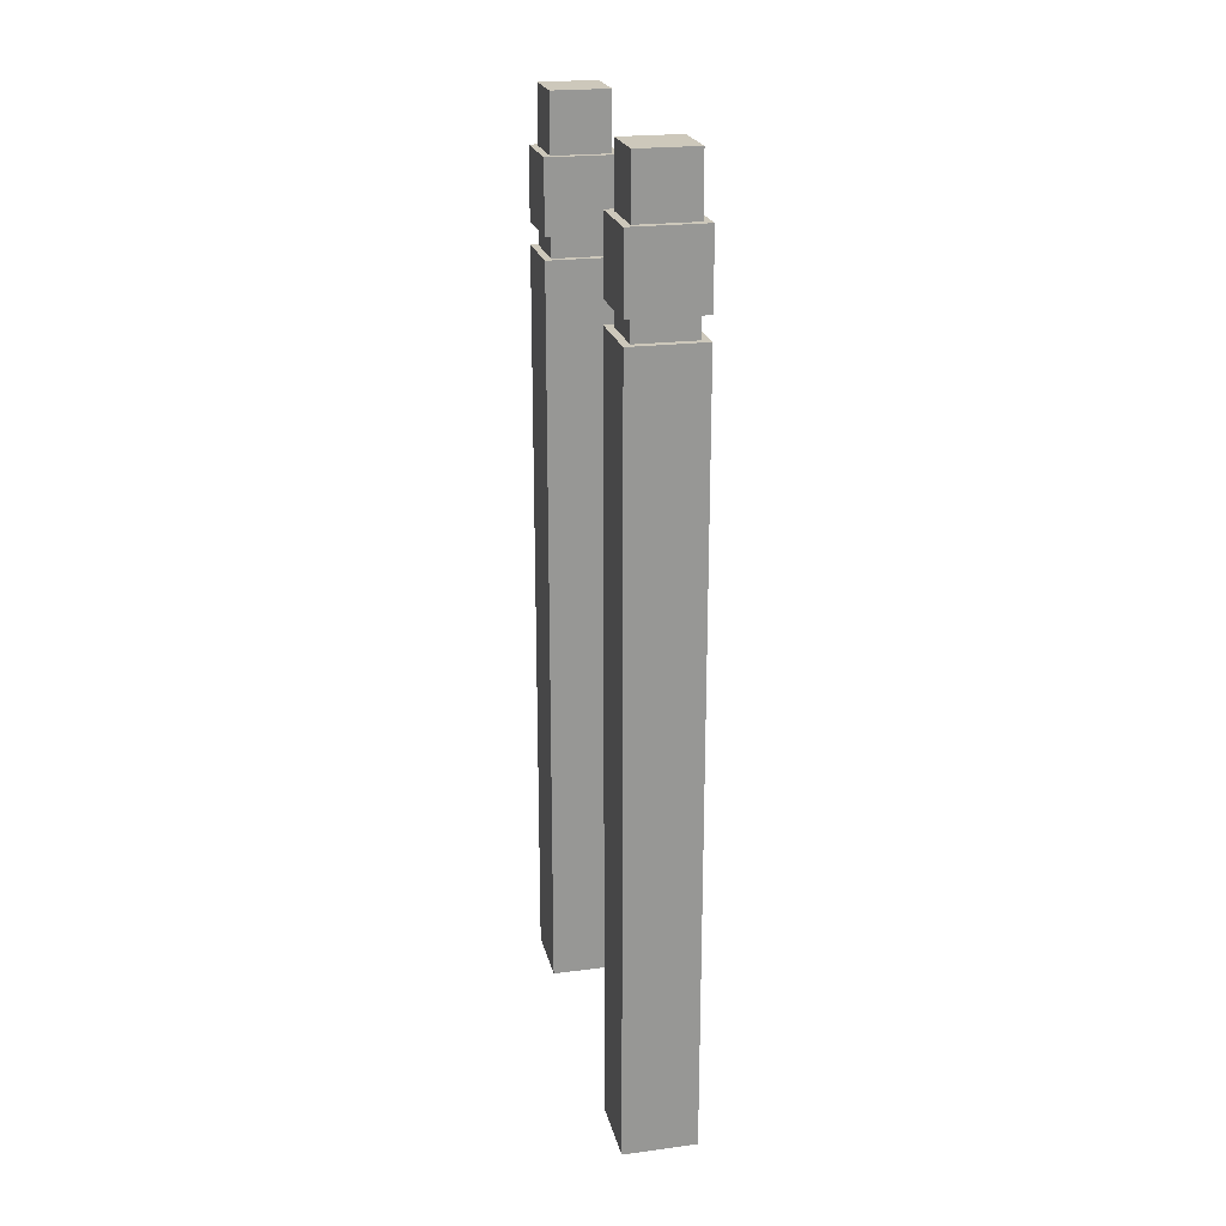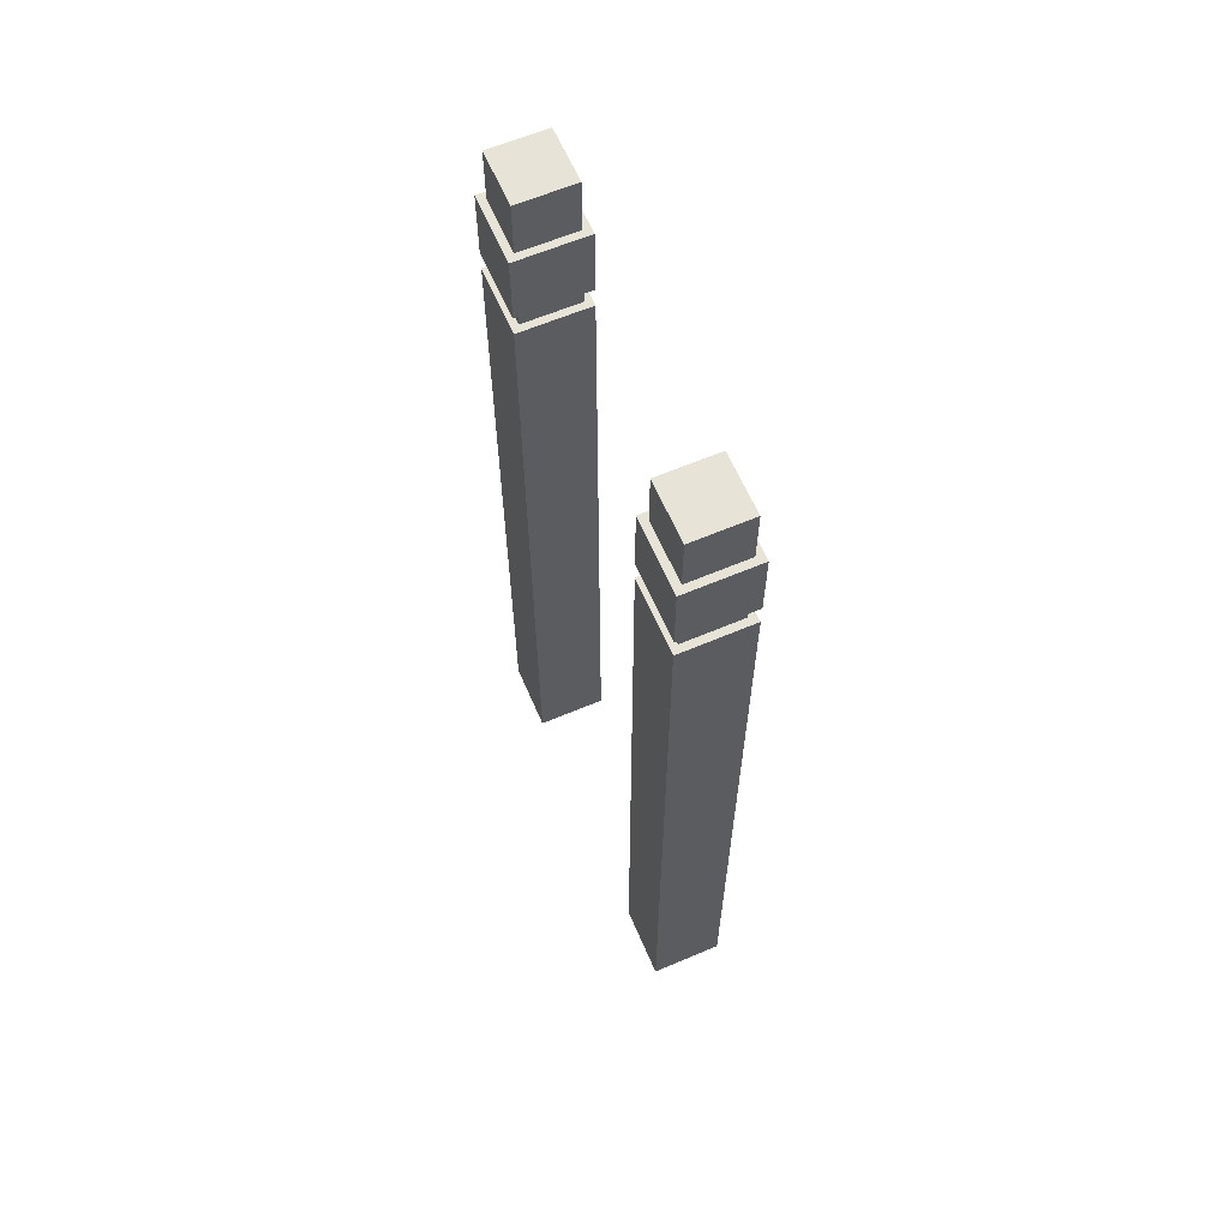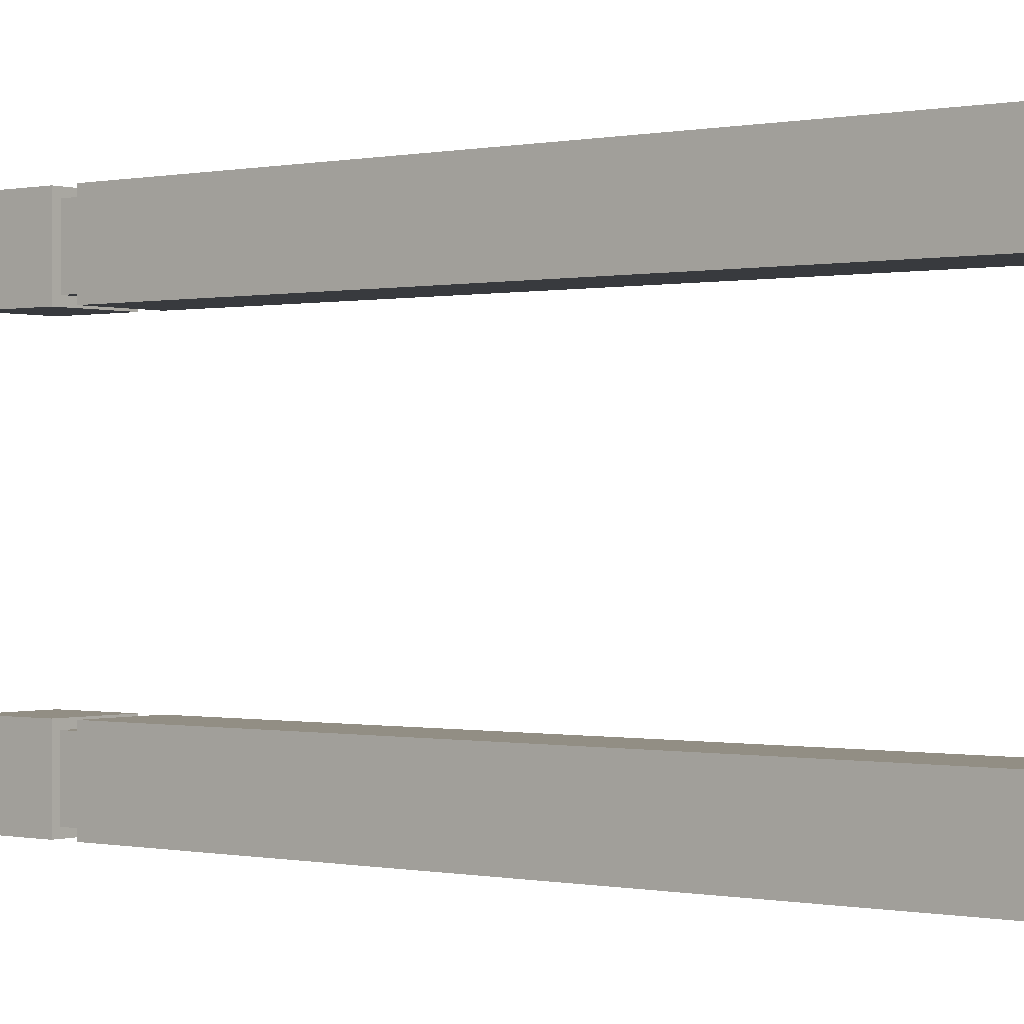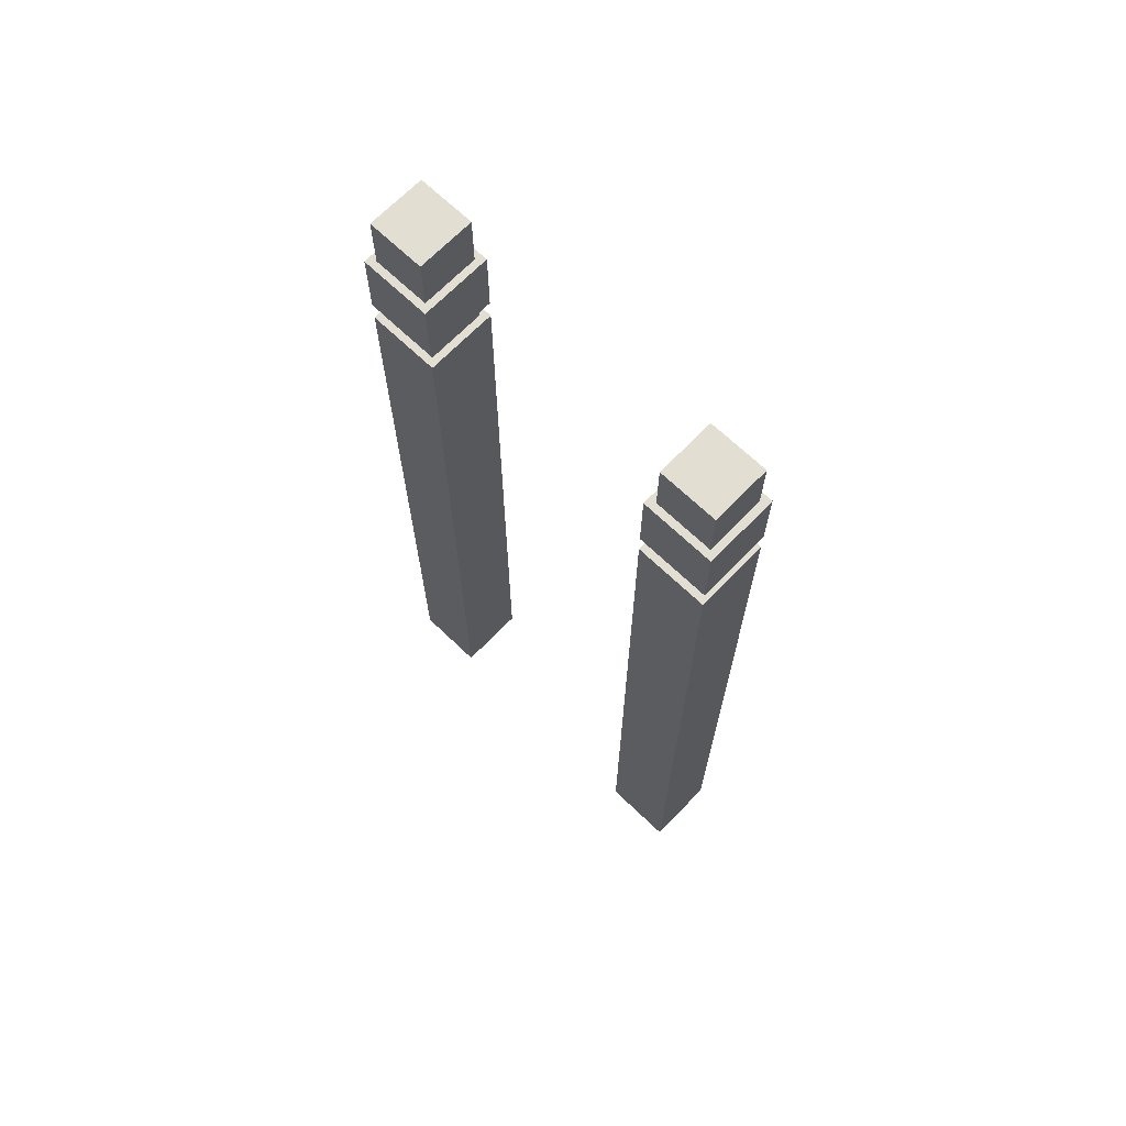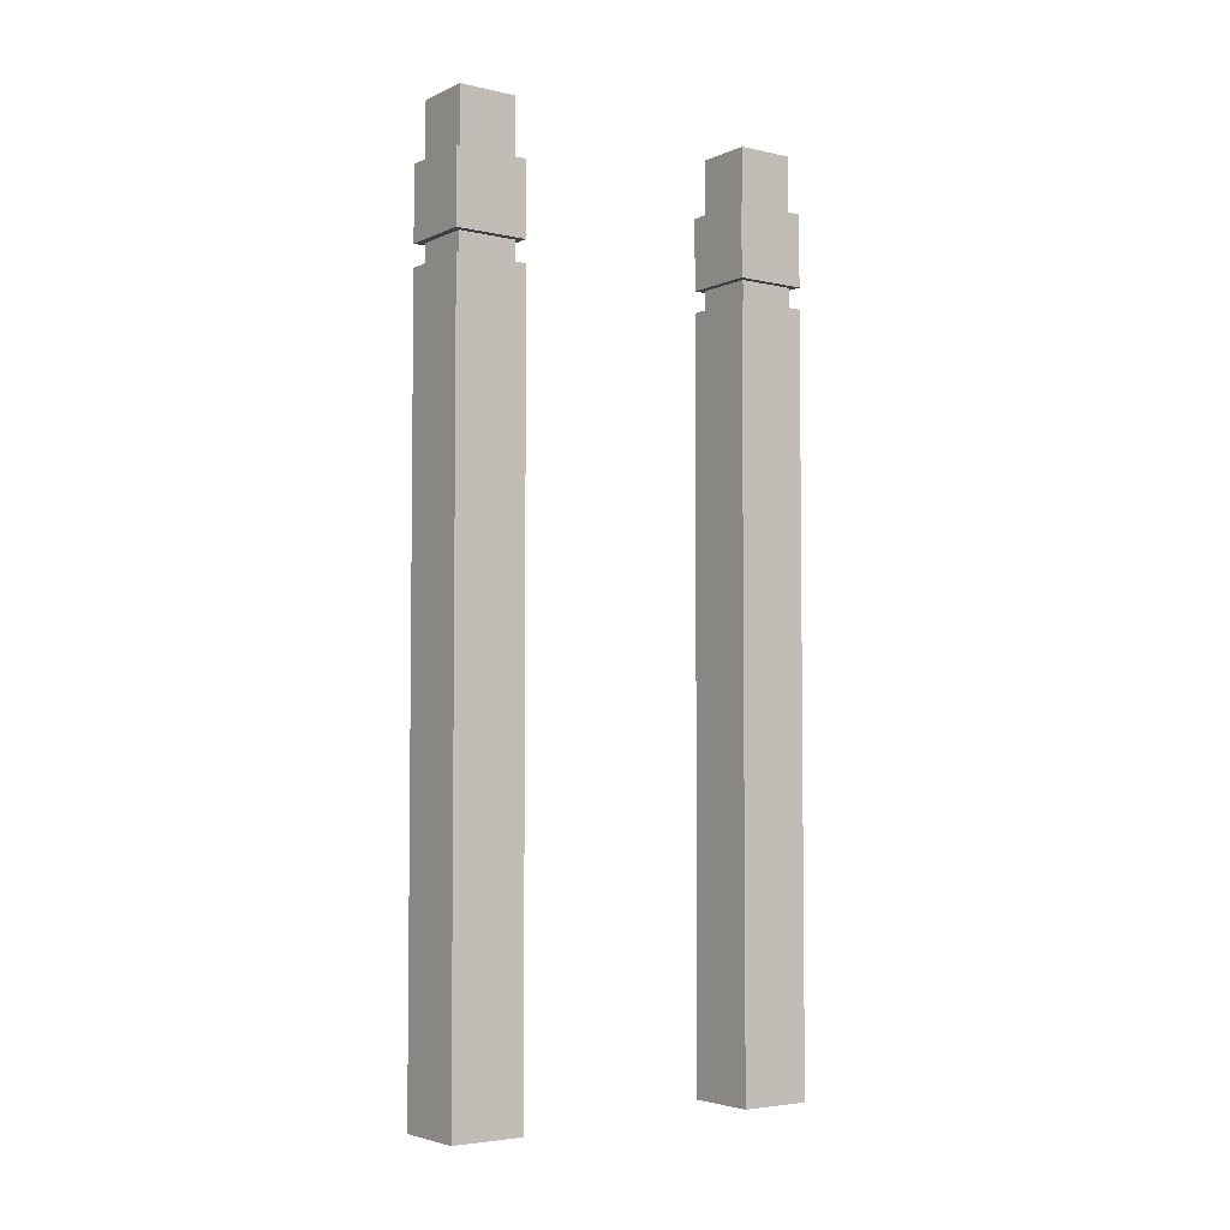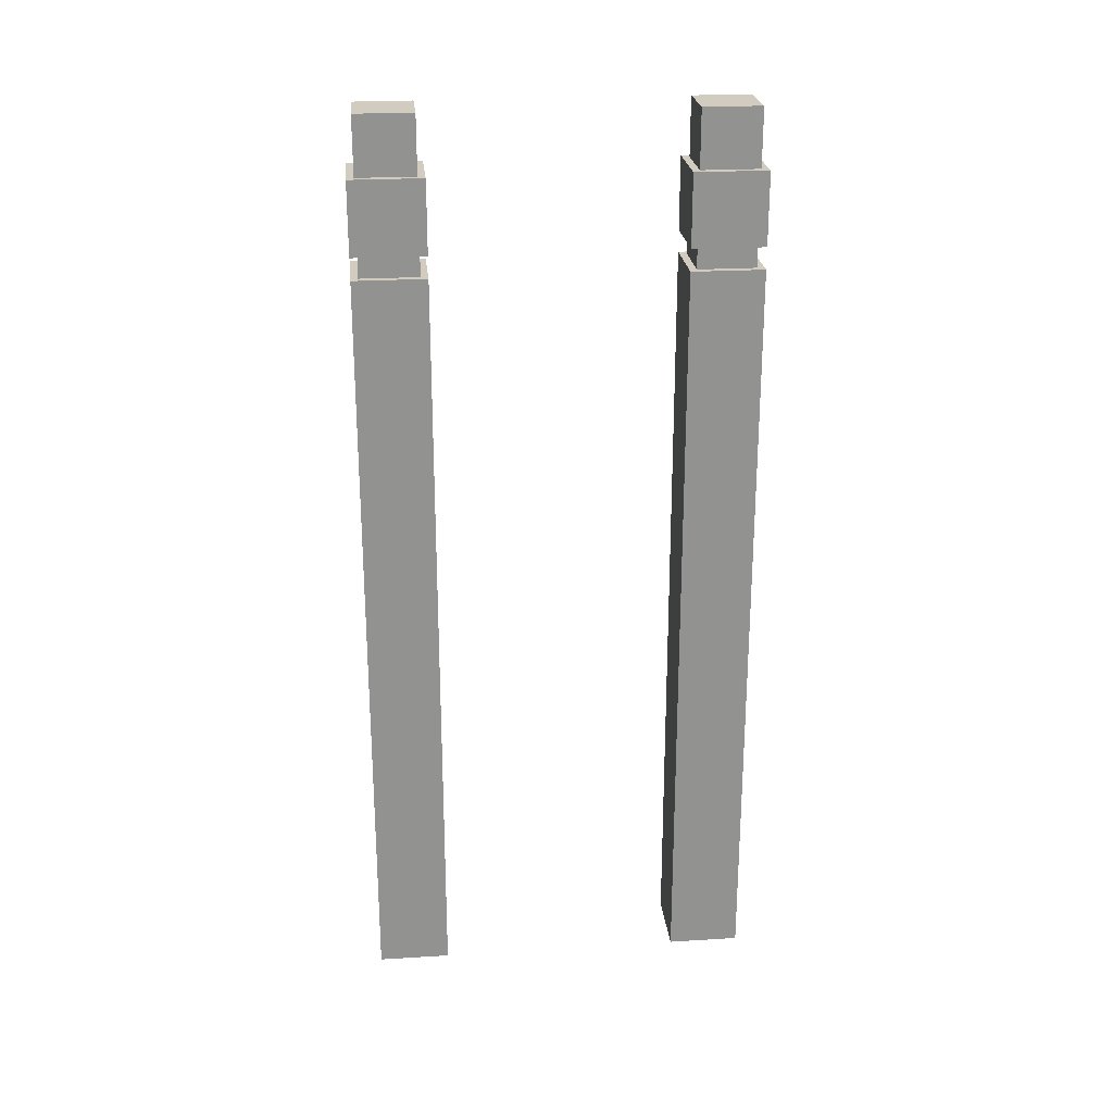
<metadata>
{"format":"obj","ext":"obj","renderer":"f3d","projection":"perspective","resolution":1024,"background":"white","views":[{"elev":22.0,"azim":167.2,"up":"+Y"},{"elev":62.4,"azim":156.7,"up":"+Y"},{"elev":-0.1,"azim":-50.7,"up":"+Z"},{"elev":67.8,"azim":133.9,"up":"+Y"},{"elev":-4.2,"azim":54.1,"up":"+Y"},{"elev":24.1,"azim":84.2,"up":"+Y"}]}
</metadata>
<code>
g Temple_Outside_9
v -1 8.4 -5.4
v -1 8.4 -5.2
v 1 8.4 -5.2
v 1 8.4 -5.4
v -1 8.4 -5.2
v -1 8.4 -3.4
v -0.8 8.4 -3.4
v -0.8 8.4 -5.2
v -1 8.4 3.4
v -1 8.4 3.6
v 1 8.4 3.6
v 1 8.4 3.4
v -1 8.4 3.6
v -1 8.4 5.4
v -0.8 8.4 5.4
v -0.8 8.4 3.6
v -1 11 -5.4
v -1 11 -5.2
v 1 11 -5.2
v 1 11 -5.4
v -1 11 -5.2
v -1 11 -3.4
v -0.8 11 -3.4
v -0.8 11 -5.2
v -1 11 3.4
v -1 11 3.6
v 1 11 3.6
v 1 11 3.4
v -1 11 3.6
v -1 11 5.4
v -0.8 11 5.4
v -0.8 11 3.6
v -0.8 8.4 -3.6
v -0.8 8.4 -3.4
v 1 8.4 -3.4
v 1 8.4 -3.6
v -0.8 8.4 5.2
v -0.8 8.4 5.4
v 1 8.4 5.4
v 1 8.4 5.2
v -0.8 11 -3.6
v -0.8 11 -3.4
v 1 11 -3.4
v 1 11 -3.6
v -0.8 11 5.2
v -0.8 11 5.4
v 1 11 5.4
v 1 11 5.2
v -0.8 12.6 -5.2
v -0.8 12.6 -3.6
v 0.8 12.6 -3.6
v 0.8 12.6 -5.2
v -0.8 12.6 3.6
v -0.8 12.6 5.2
v 0.8 12.6 5.2
v 0.8 12.6 3.6
v 0.8 8.4 -5.2
v 0.8 8.4 -3.6
v 1 8.4 -3.6
v 1 8.4 -5.2
v 0.8 8.4 3.6
v 0.8 8.4 5.2
v 1 8.4 5.2
v 1 8.4 3.6
v 0.8 11 -5.2
v 0.8 11 -3.6
v 1 11 -3.6
v 1 11 -5.2
v 0.8 11 3.6
v 0.8 11 5.2
v 1 11 5.2
v 1 11 3.6
v -1 -12.6 -5.4
v 1 -12.6 -5.4
v 1 -12.6 -3.4
v -1 -12.6 -3.4
v -1 -12.6 3.4
v 1 -12.6 3.4
v 1 -12.6 5.4
v -1 -12.6 5.4
v -1 9 -5.4
v 1 9 -5.4
v 1 9 -5.2
v -1 9 -5.2
v -1 9 -5.2
v -0.8 9 -5.2
v -0.8 9 -3.4
v -1 9 -3.4
v -1 9 3.4
v 1 9 3.4
v 1 9 3.6
v -1 9 3.6
v -1 9 3.6
v -0.8 9 3.6
v -0.8 9 5.4
v -1 9 5.4
v -0.8 9 -3.6
v 1 9 -3.6
v 1 9 -3.4
v -0.8 9 -3.4
v -0.8 9 5.2
v 1 9 5.2
v 1 9 5.4
v -0.8 9 5.4
v 0.8 9 -5.2
v 1 9 -5.2
v 1 9 -3.6
v 0.8 9 -3.6
v 0.8 9 3.6
v 1 9 3.6
v 1 9 5.2
v 0.8 9 5.2
v -1 -12.6 -5.4
v -1 -12.6 -3.4
v -1 8.4 -3.4
v -1 8.4 -5.4
v -1 -12.6 3.4
v -1 -12.6 5.4
v -1 8.4 5.4
v -1 8.4 3.4
v -1 9 -5.4
v -1 9 -3.4
v -1 11 -3.4
v -1 11 -5.4
v -1 9 3.4
v -1 9 5.4
v -1 11 5.4
v -1 11 3.4
v -0.8 8.4 -5.2
v -0.8 8.4 -3.6
v -0.8 9 -3.6
v -0.8 9 -5.2
v -0.8 8.4 3.6
v -0.8 8.4 5.2
v -0.8 9 5.2
v -0.8 9 3.6
v -0.8 11 -5.2
v -0.8 11 -3.6
v -0.8 12.6 -3.6
v -0.8 12.6 -5.2
v -0.8 11 3.6
v -0.8 11 5.2
v -0.8 12.6 5.2
v -0.8 12.6 3.6
v 0.8 8.4 -5.2
v 0.8 9 -5.2
v 0.8 9 -3.6
v 0.8 8.4 -3.6
v 0.8 8.4 3.6
v 0.8 9 3.6
v 0.8 9 5.2
v 0.8 8.4 5.2
v 0.8 11 -5.2
v 0.8 12.6 -5.2
v 0.8 12.6 -3.6
v 0.8 11 -3.6
v 0.8 11 3.6
v 0.8 12.6 3.6
v 0.8 12.6 5.2
v 0.8 11 5.2
v 1 -12.6 -5.4
v 1 8.4 -5.4
v 1 8.4 -3.4
v 1 -12.6 -3.4
v 1 -12.6 3.4
v 1 8.4 3.4
v 1 8.4 5.4
v 1 -12.6 5.4
v 1 9 -5.4
v 1 11 -5.4
v 1 11 -3.4
v 1 9 -3.4
v 1 9 3.4
v 1 11 3.4
v 1 11 5.4
v 1 9 5.4
v -1 -12.6 -3.4
v 1 -12.6 -3.4
v 1 8.4 -3.4
v -1 8.4 -3.4
v -1 -12.6 5.4
v 1 -12.6 5.4
v 1 8.4 5.4
v -1 8.4 5.4
v -1 9 -3.4
v 1 9 -3.4
v 1 11 -3.4
v -1 11 -3.4
v -1 9 5.4
v 1 9 5.4
v 1 11 5.4
v -1 11 5.4
v -0.8 8.4 -3.6
v 0.8 8.4 -3.6
v 0.8 9 -3.6
v -0.8 9 -3.6
v -0.8 8.4 5.2
v 0.8 8.4 5.2
v 0.8 9 5.2
v -0.8 9 5.2
v -0.8 11 -3.6
v 0.8 11 -3.6
v 0.8 12.6 -3.6
v -0.8 12.6 -3.6
v -0.8 11 5.2
v 0.8 11 5.2
v 0.8 12.6 5.2
v -0.8 12.6 5.2
v -1 -12.6 -5.4
v -1 8.4 -5.4
v 1 8.4 -5.4
v 1 -12.6 -5.4
v -1 -12.6 3.4
v -1 8.4 3.4
v 1 8.4 3.4
v 1 -12.6 3.4
v -1 9 -5.4
v -1 11 -5.4
v 1 11 -5.4
v 1 9 -5.4
v -1 9 3.4
v -1 11 3.4
v 1 11 3.4
v 1 9 3.4
v -0.8 8.4 -5.2
v -0.8 9 -5.2
v 0.8 9 -5.2
v 0.8 8.4 -5.2
v -0.8 8.4 3.6
v -0.8 9 3.6
v 0.8 9 3.6
v 0.8 8.4 3.6
v -0.8 11 -5.2
v -0.8 12.6 -5.2
v 0.8 12.6 -5.2
v 0.8 11 -5.2
v -0.8 11 3.6
v -0.8 12.6 3.6
v 0.8 12.6 3.6
v 0.8 11 3.6
f 1 2 3
f 1 3 4
f 5 6 7
f 5 7 8
f 9 10 11
f 9 11 12
f 13 14 15
f 13 15 16
f 17 18 19
f 17 19 20
f 21 22 23
f 21 23 24
f 25 26 27
f 25 27 28
f 29 30 31
f 29 31 32
f 33 34 35
f 33 35 36
f 37 38 39
f 37 39 40
f 41 42 43
f 41 43 44
f 45 46 47
f 45 47 48
f 49 50 51
f 49 51 52
f 53 54 55
f 53 55 56
f 57 58 59
f 57 59 60
f 61 62 63
f 61 63 64
f 65 66 67
f 65 67 68
f 69 70 71
f 69 71 72
f 73 74 75
f 73 75 76
f 77 78 79
f 77 79 80
f 81 82 83
f 81 83 84
f 85 86 87
f 85 87 88
f 89 90 91
f 89 91 92
f 93 94 95
f 93 95 96
f 97 98 99
f 97 99 100
f 101 102 103
f 101 103 104
f 105 106 107
f 105 107 108
f 109 110 111
f 109 111 112
f 113 114 115
f 113 115 116
f 117 118 119
f 117 119 120
f 121 122 123
f 121 123 124
f 125 126 127
f 125 127 128
f 129 130 131
f 129 131 132
f 133 134 135
f 133 135 136
f 137 138 139
f 137 139 140
f 141 142 143
f 141 143 144
f 145 146 147
f 145 147 148
f 149 150 151
f 149 151 152
f 153 154 155
f 153 155 156
f 157 158 159
f 157 159 160
f 161 162 163
f 161 163 164
f 165 166 167
f 165 167 168
f 169 170 171
f 169 171 172
f 173 174 175
f 173 175 176
f 177 178 179
f 177 179 180
f 181 182 183
f 181 183 184
f 185 186 187
f 185 187 188
f 189 190 191
f 189 191 192
f 193 194 195
f 193 195 196
f 197 198 199
f 197 199 200
f 201 202 203
f 201 203 204
f 205 206 207
f 205 207 208
f 209 210 211
f 209 211 212
f 213 214 215
f 213 215 216
f 217 218 219
f 217 219 220
f 221 222 223
f 221 223 224
f 225 226 227
f 225 227 228
f 229 230 231
f 229 231 232
f 233 234 235
f 233 235 236
f 237 238 239
f 237 239 240

</code>
